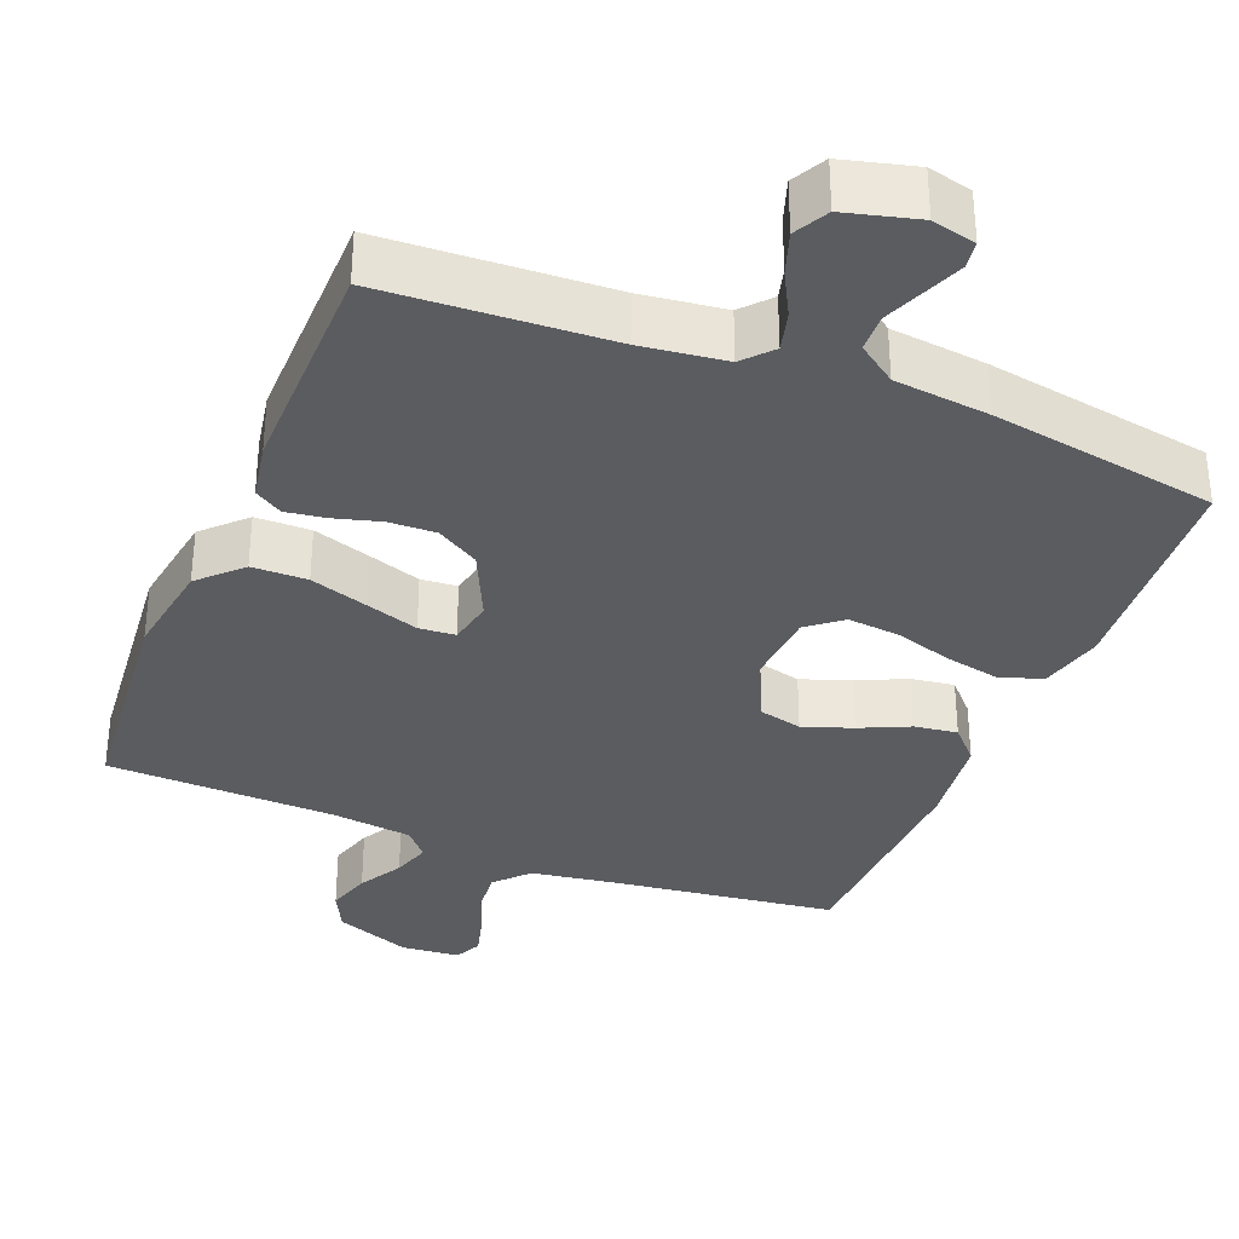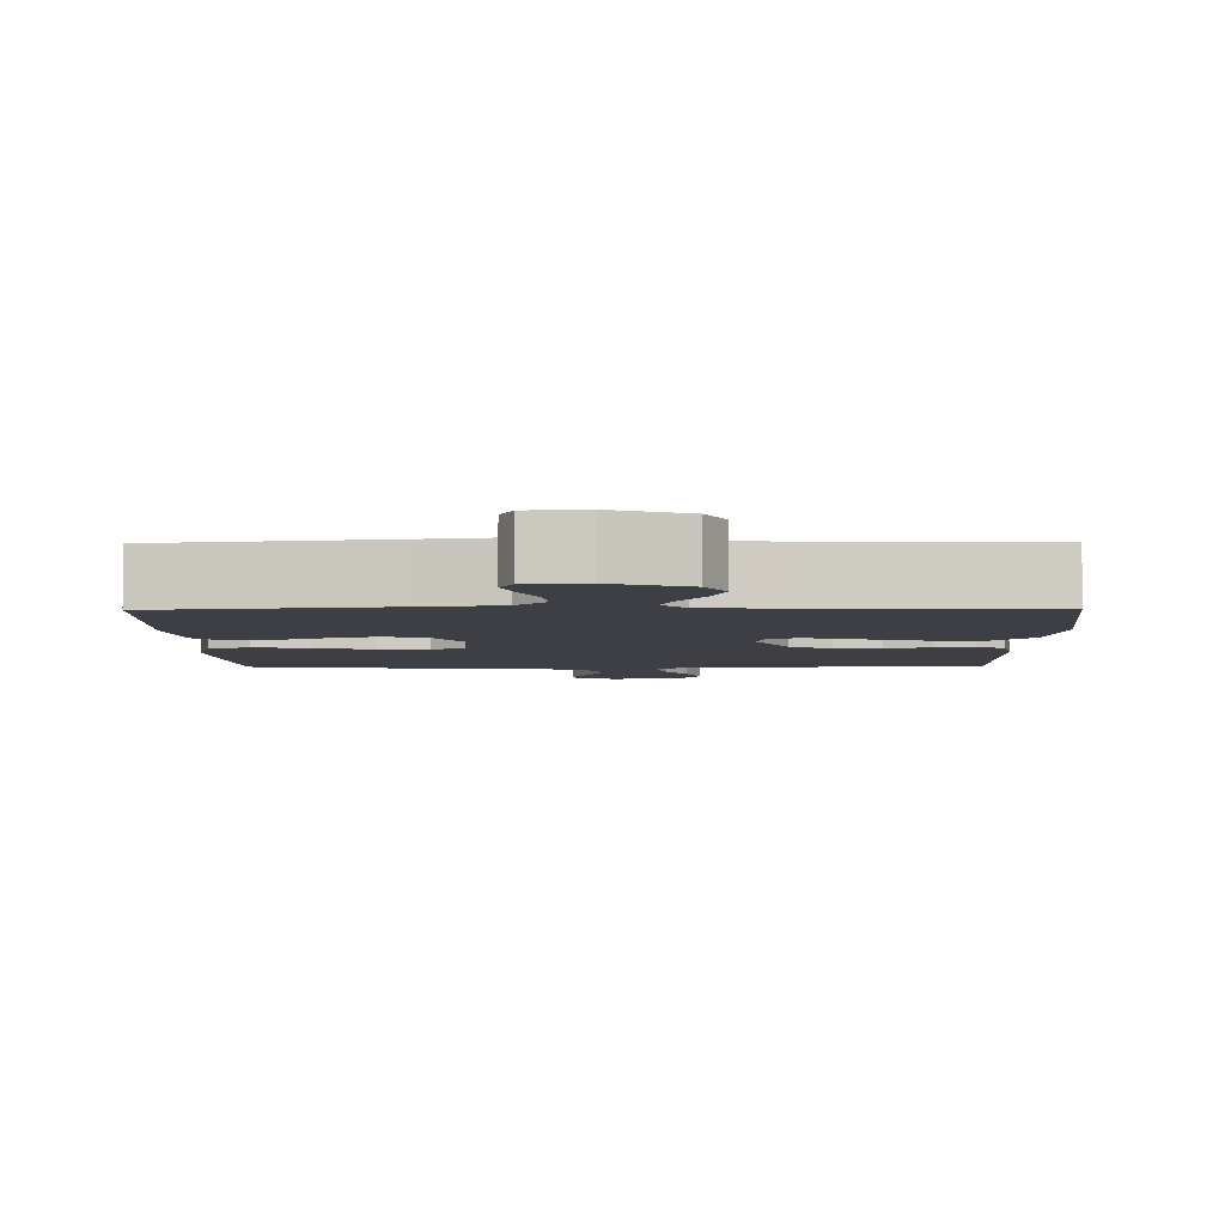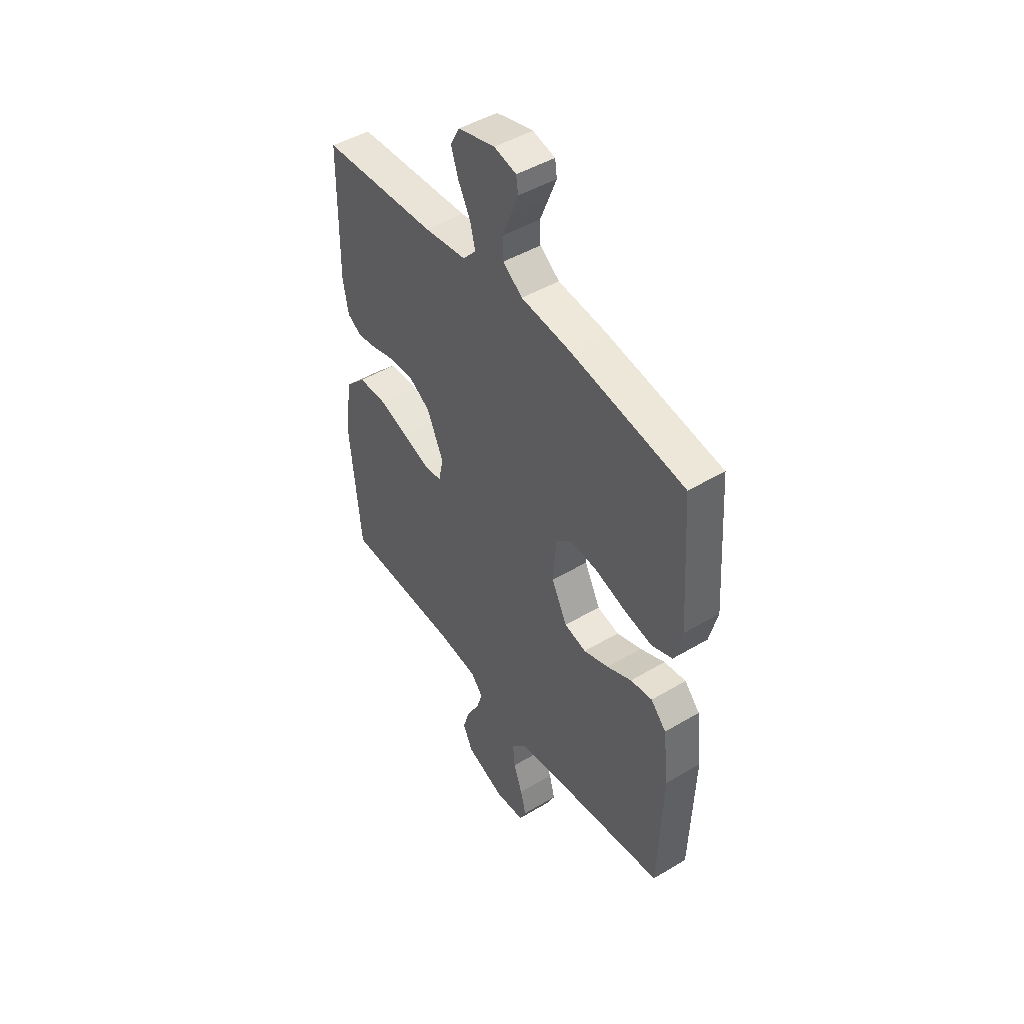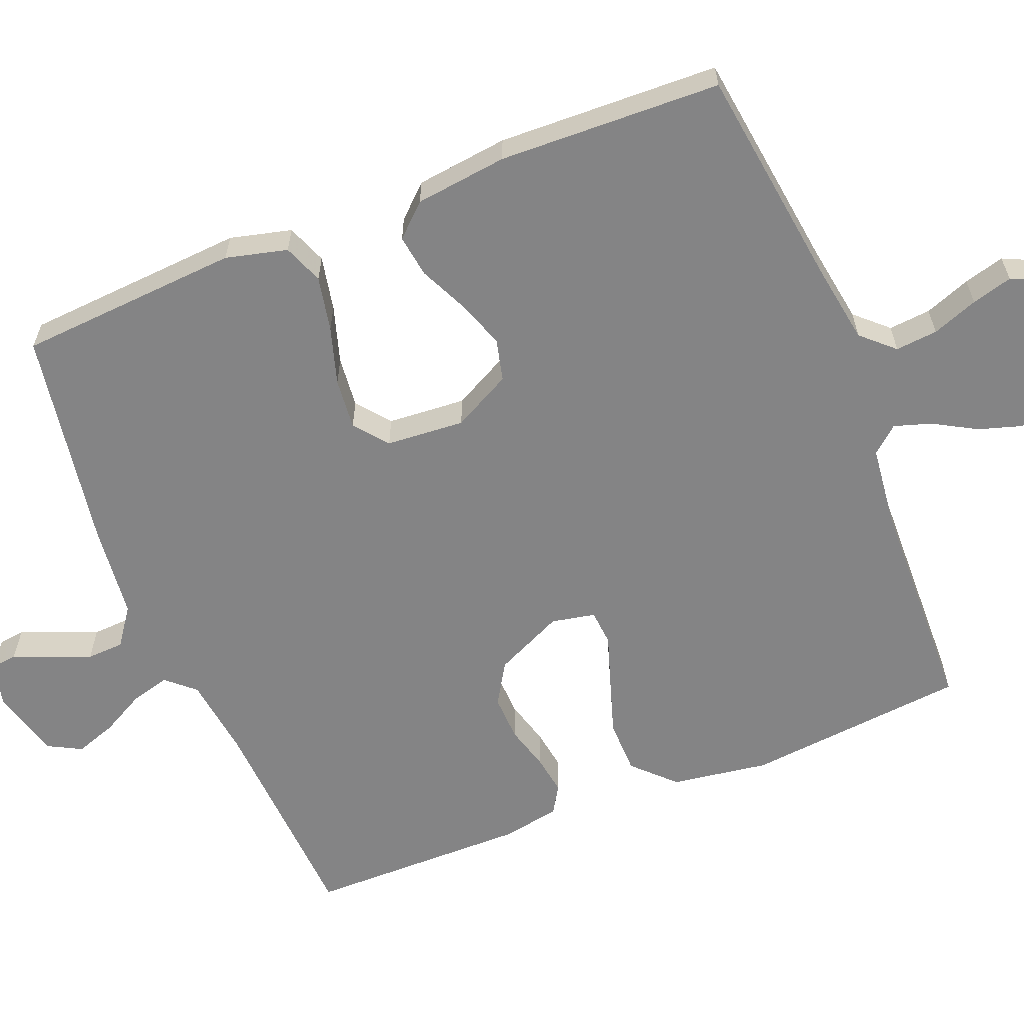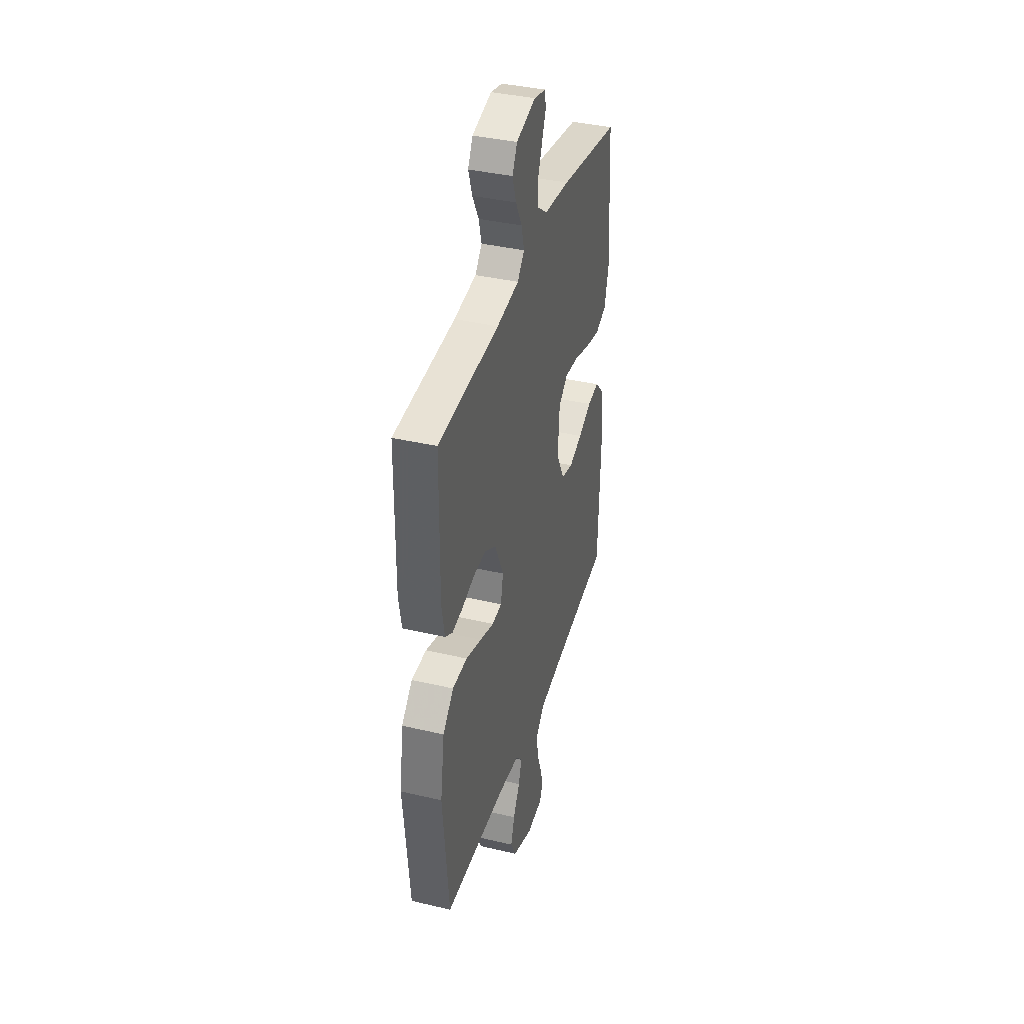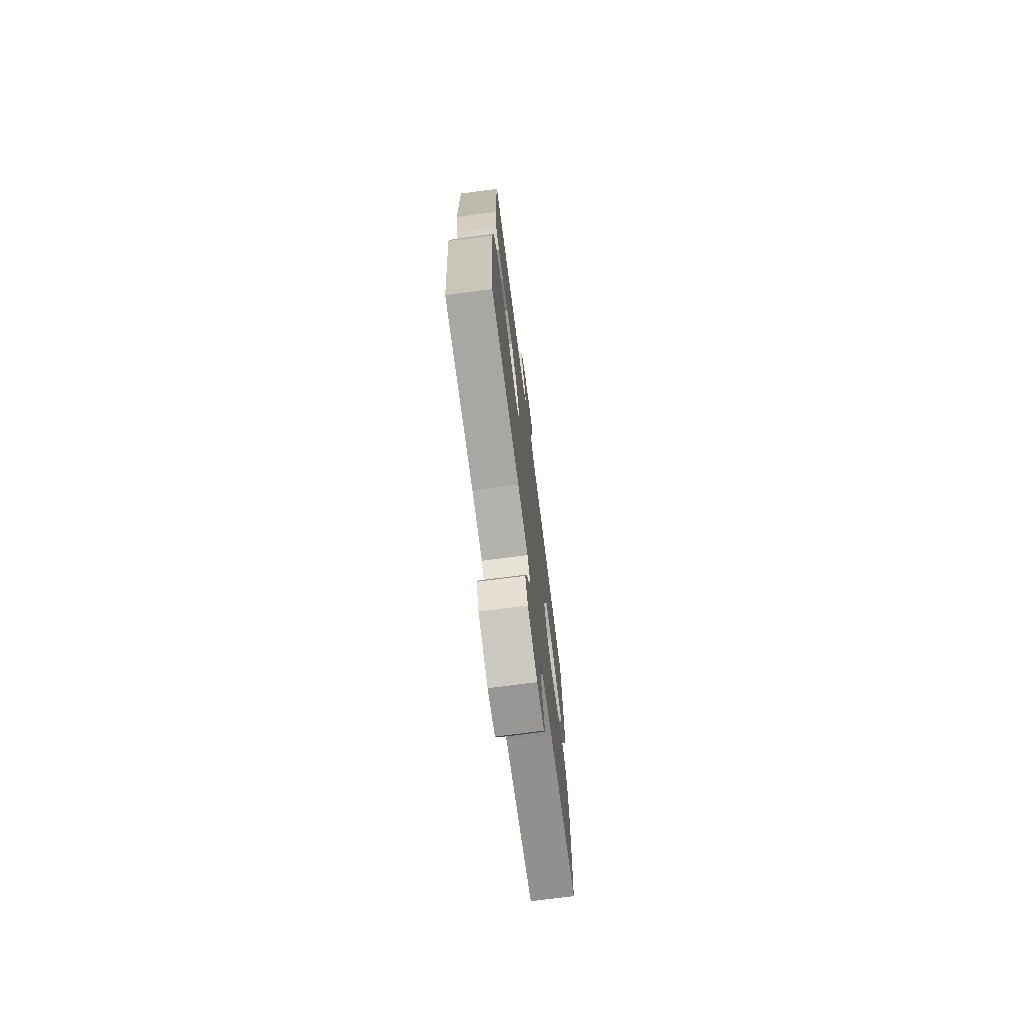
<metadata>
{"format":"obj","ext":"obj","renderer":"f3d","projection":"perspective","resolution":1024,"background":"white","views":[{"elev":-34.2,"azim":-21.9,"up":"+Y"},{"elev":-4.4,"azim":-179.2,"up":"+Y"},{"elev":46.5,"azim":55.8,"up":"+Z"},{"elev":-61.5,"azim":112.0,"up":"+Y"},{"elev":38.4,"azim":-73.5,"up":"+Z"},{"elev":-72.9,"azim":-82.6,"up":"+Z"}]}
</metadata>
<code>
v -0.5 0.07 0.5
v -0.2 0.07 0.516
v -0.09 0.07 0.53
v -0.056 0.07 0.568
v -0.07 0.07 0.621
v -0.101 0.07 0.679
v -0.12 0.07 0.735
v -0.096 0.07 0.78
v 0 0.07 0.805
v 0.058 0.07 0.791
v 0.063 0.07 0.755
v 0.043 0.07 0.705
v 0.021 0.07 0.651
v 0.023 0.07 0.601
v 0.074 0.07 0.564
v 0.2 0.07 0.55
v 0.5 0.07 0.5
v 0.52 0.07 0.2
v 0.499 0.07 0.117
v 0.445 0.07 0.096
v 0.371 0.07 0.111
v 0.293 0.07 0.135
v 0.224 0.07 0.142
v 0.179 0.07 0.106
v 0.171 0.07 0
v 0.212 0.07 -0.079
v 0.269 0.07 -0.093
v 0.334 0.07 -0.07
v 0.399 0.07 -0.04
v 0.456 0.07 -0.032
v 0.496 0.07 -0.075
v 0.511 0.07 -0.2
v 0.5 0.07 -0.5
v 0.2 0.07 -0.539
v 0.091 0.07 -0.556
v 0.051 0.07 -0.599
v 0.056 0.07 -0.656
v 0.079 0.07 -0.718
v 0.094 0.07 -0.773
v 0.077 0.07 -0.809
v 0 0.07 -0.816
v -0.101 0.07 -0.777
v -0.127 0.07 -0.724
v -0.109 0.07 -0.666
v -0.076 0.07 -0.608
v -0.06 0.07 -0.558
v -0.091 0.07 -0.522
v -0.2 0.07 -0.509
v -0.5 0.07 -0.5
v -0.529 0.07 -0.2
v -0.509 0.07 -0.069
v -0.456 0.07 -0.016
v -0.383 0.07 -0.015
v -0.306 0.07 -0.04
v -0.237 0.07 -0.063
v -0.189 0.07 -0.059
v -0.177 0.07 0
v -0.22 0.07 0.093
v -0.276 0.07 0.127
v -0.338 0.07 0.125
v -0.399 0.07 0.108
v -0.452 0.07 0.1
v -0.489 0.07 0.123
v -0.503 0.07 0.2
v -0.5 0 0.5
v -0.2 0 0.516
v -0.09 0 0.53
v -0.056 0 0.568
v -0.07 0 0.621
v -0.101 0 0.679
v -0.12 0 0.735
v -0.096 0 0.78
v 0 0 0.805
v 0.058 0 0.791
v 0.063 0 0.755
v 0.043 0 0.705
v 0.021 0 0.651
v 0.023 0 0.601
v 0.074 0 0.564
v 0.2 0 0.55
v 0.5 0 0.5
v 0.52 0 0.2
v 0.499 0 0.117
v 0.445 0 0.096
v 0.371 0 0.111
v 0.293 0 0.135
v 0.224 0 0.142
v 0.179 0 0.106
v 0.171 0 0
v 0.212 0 -0.079
v 0.269 0 -0.093
v 0.334 0 -0.07
v 0.399 0 -0.04
v 0.456 0 -0.032
v 0.496 0 -0.075
v 0.511 0 -0.2
v 0.5 0 -0.5
v 0.2 0 -0.539
v 0.091 0 -0.556
v 0.051 0 -0.599
v 0.056 0 -0.656
v 0.079 0 -0.718
v 0.094 0 -0.773
v 0.077 0 -0.809
v 0 0 -0.816
v -0.101 0 -0.777
v -0.127 0 -0.724
v -0.109 0 -0.666
v -0.076 0 -0.608
v -0.06 0 -0.558
v -0.091 0 -0.522
v -0.2 0 -0.509
v -0.5 0 -0.5
v -0.529 0 -0.2
v -0.509 0 -0.069
v -0.456 0 -0.016
v -0.383 0 -0.015
v -0.306 0 -0.04
v -0.237 0 -0.063
v -0.189 0 -0.059
v -0.177 0 0
v -0.22 0 0.093
v -0.276 0 0.127
v -0.338 0 0.125
v -0.399 0 0.108
v -0.452 0 0.1
v -0.489 0 0.123
v -0.503 0 0.2
f 64 1 2
f 63 64 2
f 62 63 2
f 61 62 2
f 60 61 2
f 59 60 2 3
f 58 59 3 4
f 57 58 4
f 56 57 4
f 53 54 55
f 52 53 55
f 51 52 55
f 50 51 55
f 49 50 55
f 48 49 55
f 47 48 55 56
f 46 47 56 4
f 43 44 45
f 42 43 45
f 41 42 45
f 40 41 45
f 39 40 45
f 38 39 45
f 37 38 45
f 36 37 45 46
f 35 36 46 4
f 32 33 34
f 31 32 34
f 30 31 34
f 29 30 34
f 28 29 34
f 27 28 34 35
f 26 27 35
f 25 26 35
f 24 25 35 4
f 20 21 22
f 19 20 22
f 18 19 22
f 17 18 22
f 16 17 22
f 15 16 22
f 14 15 22 23
f 11 12 13
f 10 11 13
f 9 10 13
f 8 9 13
f 7 8 13
f 6 7 13
f 5 6 13
f 5 13 14
f 14 23 24
f 5 14 24
f 4 5 24
f 66 65 128
f 66 128 127
f 66 127 126
f 66 126 125
f 66 125 124
f 67 66 124 123
f 68 67 123 122
f 68 122 121
f 68 121 120
f 119 118 117
f 119 117 116
f 119 116 115
f 119 115 114
f 119 114 113
f 119 113 112
f 120 119 112 111
f 68 120 111 110
f 109 108 107
f 109 107 106
f 109 106 105
f 109 105 104
f 109 104 103
f 109 103 102
f 109 102 101
f 110 109 101 100
f 68 110 100 99
f 98 97 96
f 98 96 95
f 98 95 94
f 98 94 93
f 98 93 92
f 99 98 92 91
f 99 91 90
f 99 90 89
f 68 99 89 88
f 86 85 84
f 86 84 83
f 86 83 82
f 86 82 81
f 86 81 80
f 86 80 79
f 87 86 79 78
f 77 76 75
f 77 75 74
f 77 74 73
f 77 73 72
f 77 72 71
f 77 71 70
f 77 70 69
f 78 77 69
f 88 87 78
f 88 78 69
f 88 69 68
f 1 65 66 2
f 2 66 67 3
f 3 67 68 4
f 4 68 69 5
f 5 69 70 6
f 6 70 71 7
f 7 71 72 8
f 8 72 73 9
f 9 73 74 10
f 10 74 75 11
f 11 75 76 12
f 12 76 77 13
f 13 77 78 14
f 14 78 79 15
f 15 79 80 16
f 16 80 81 17
f 17 81 82 18
f 18 82 83 19
f 19 83 84 20
f 20 84 85 21
f 21 85 86 22
f 22 86 87 23
f 23 87 88 24
f 24 88 89 25
f 25 89 90 26
f 26 90 91 27
f 27 91 92 28
f 28 92 93 29
f 29 93 94 30
f 30 94 95 31
f 31 95 96 32
f 32 96 97 33
f 33 97 98 34
f 34 98 99 35
f 35 99 100 36
f 36 100 101 37
f 37 101 102 38
f 38 102 103 39
f 39 103 104 40
f 40 104 105 41
f 41 105 106 42
f 42 106 107 43
f 43 107 108 44
f 44 108 109 45
f 45 109 110 46
f 46 110 111 47
f 47 111 112 48
f 48 112 113 49
f 49 113 114 50
f 50 114 115 51
f 51 115 116 52
f 52 116 117 53
f 53 117 118 54
f 54 118 119 55
f 55 119 120 56
f 56 120 121 57
f 57 121 122 58
f 58 122 123 59
f 59 123 124 60
f 60 124 125 61
f 61 125 126 62
f 62 126 127 63
f 63 127 128 64
f 64 128 65 1

</code>
